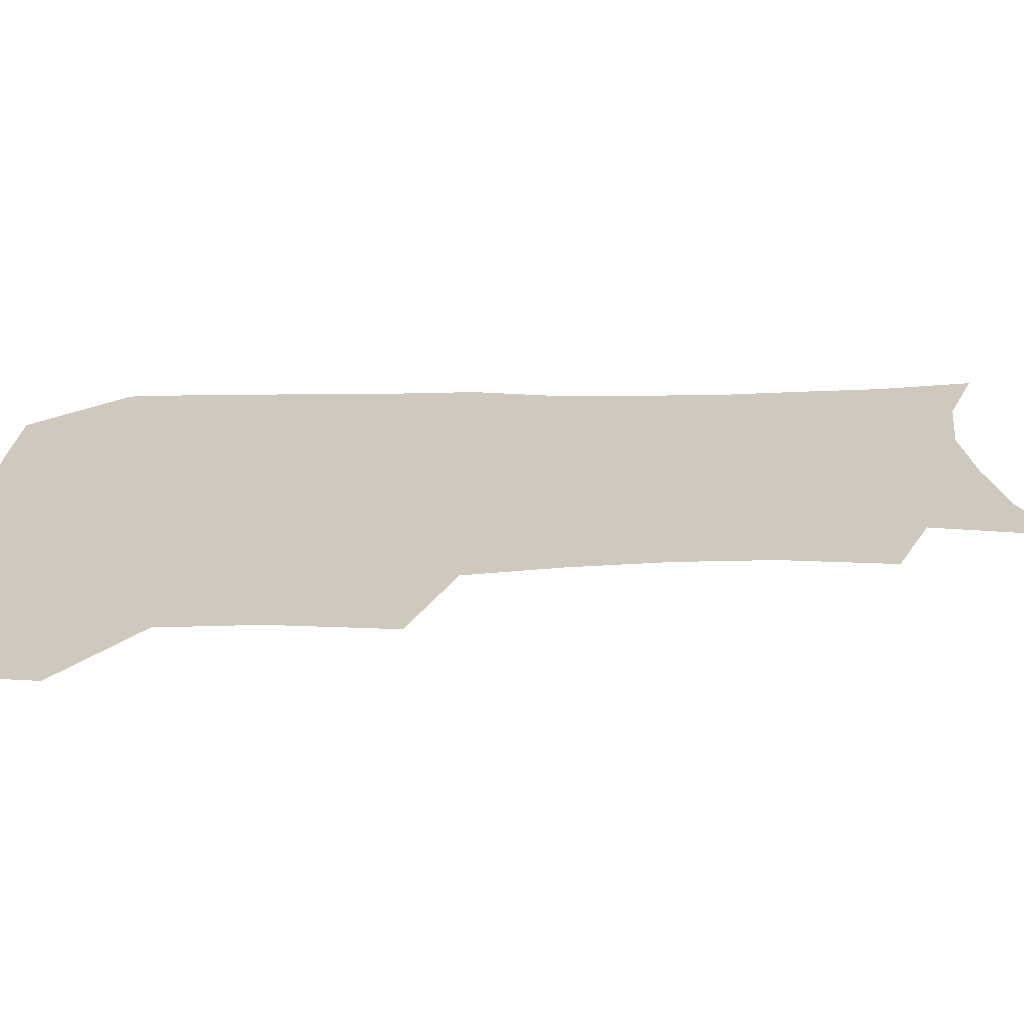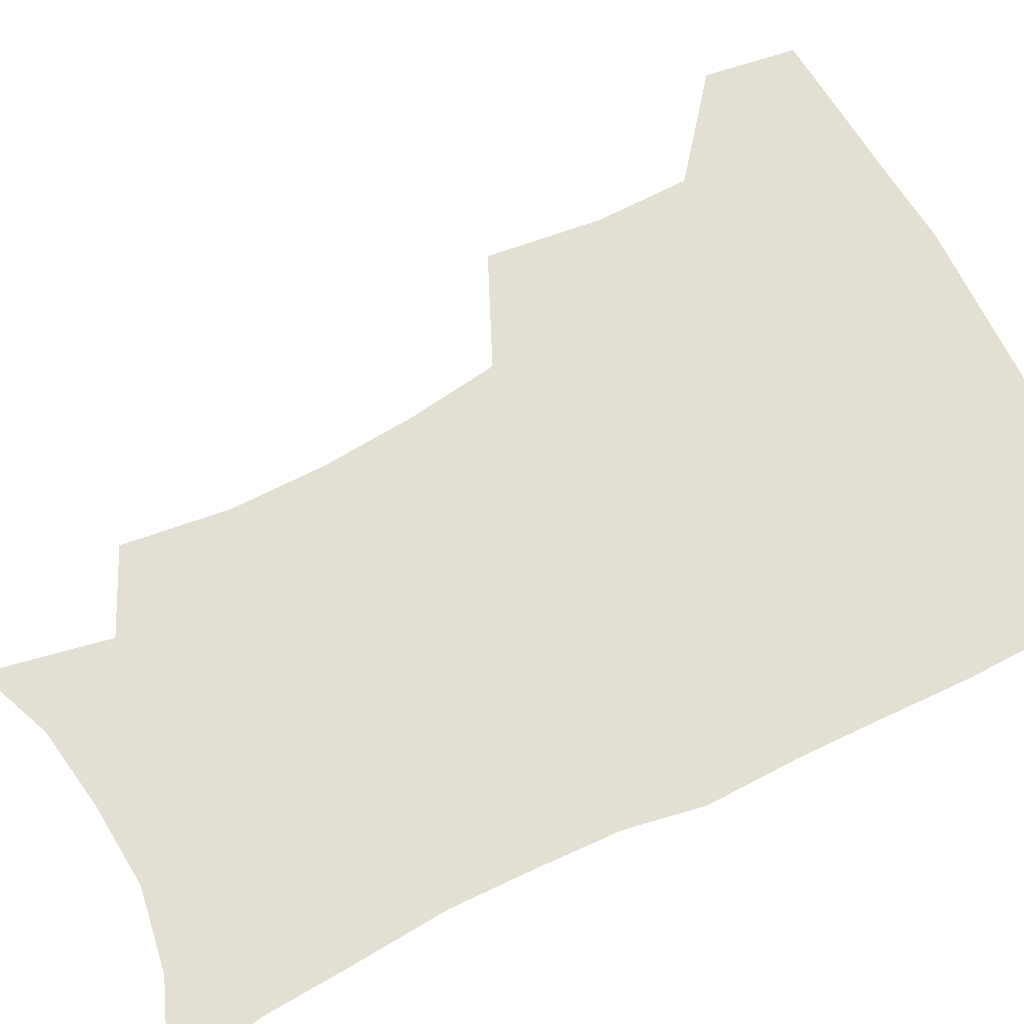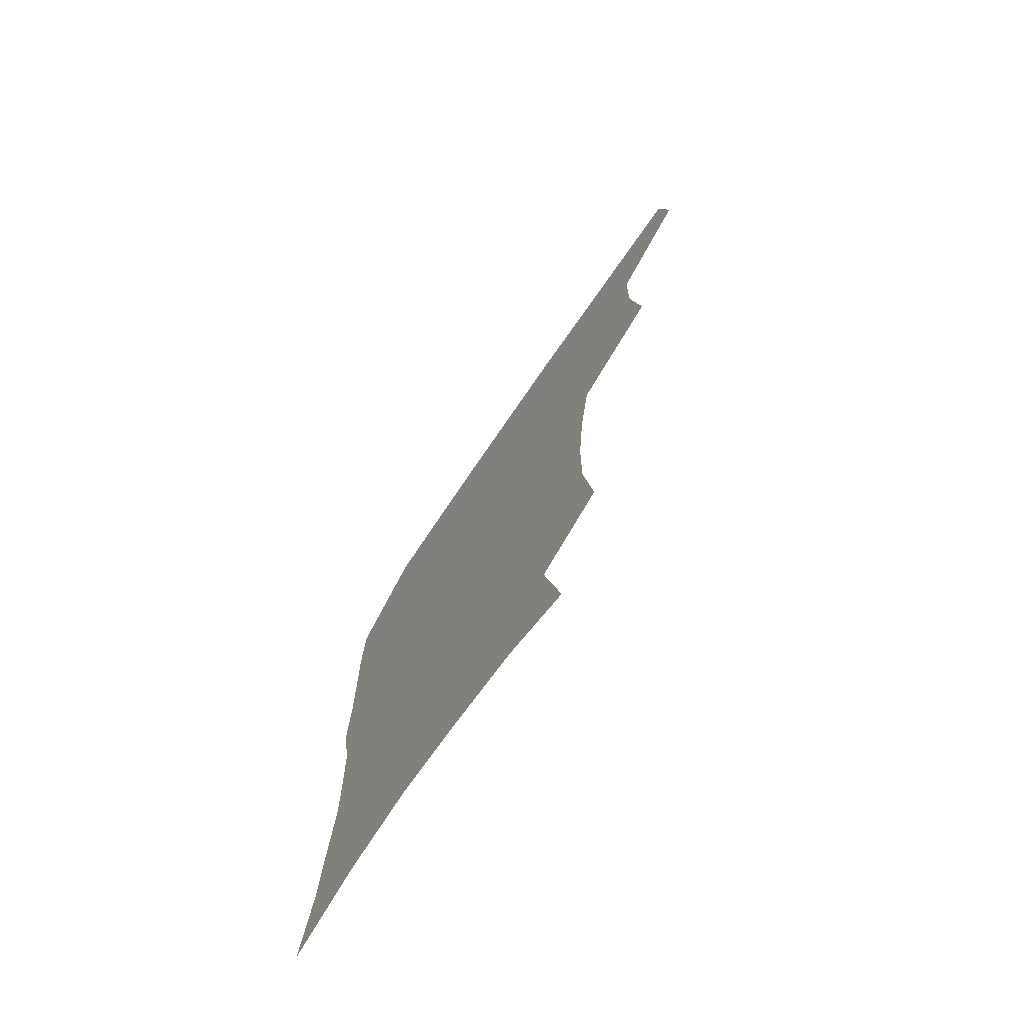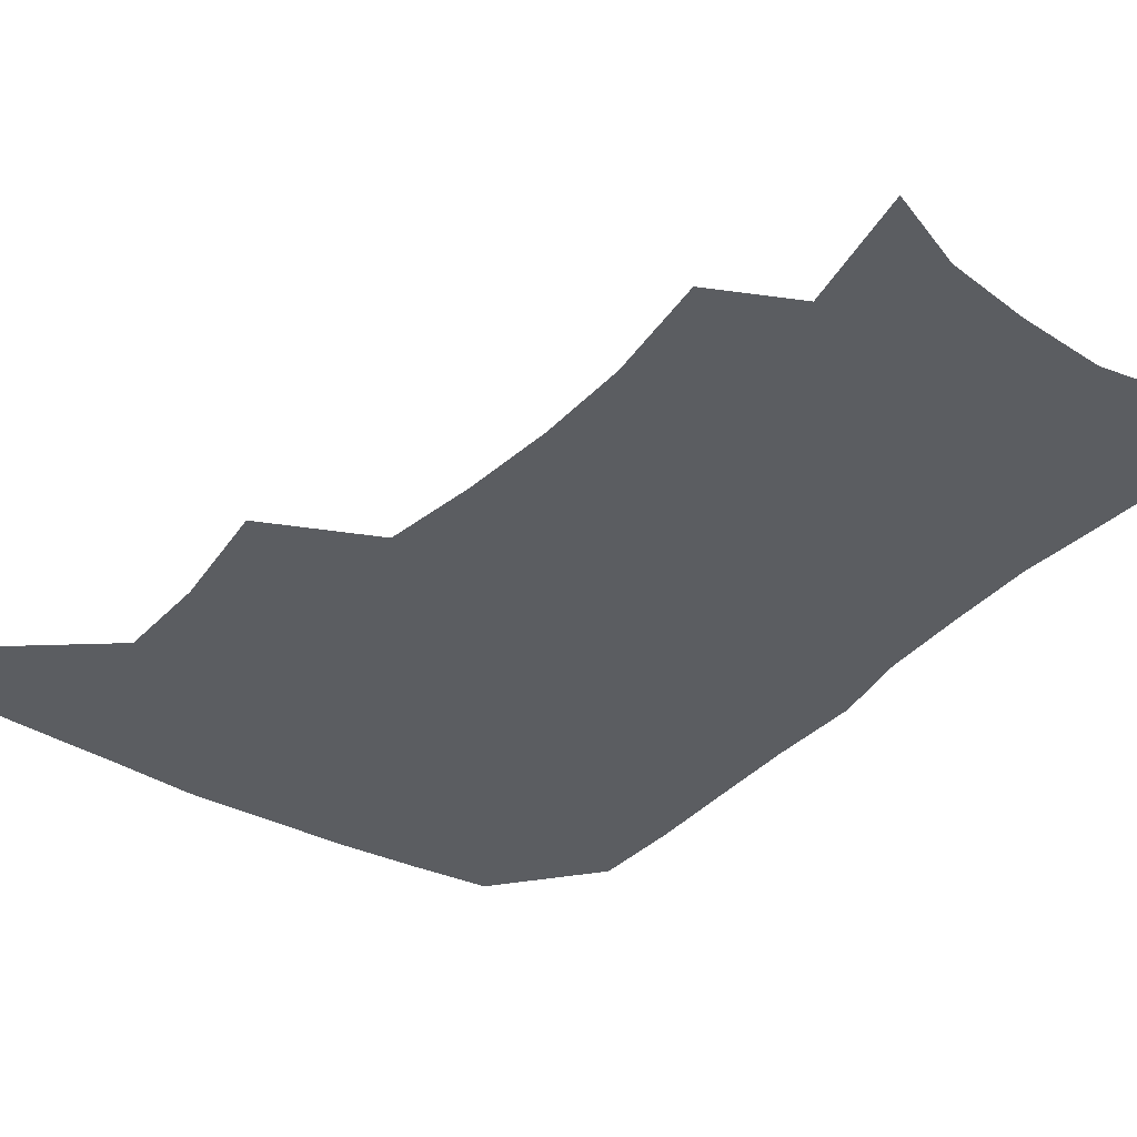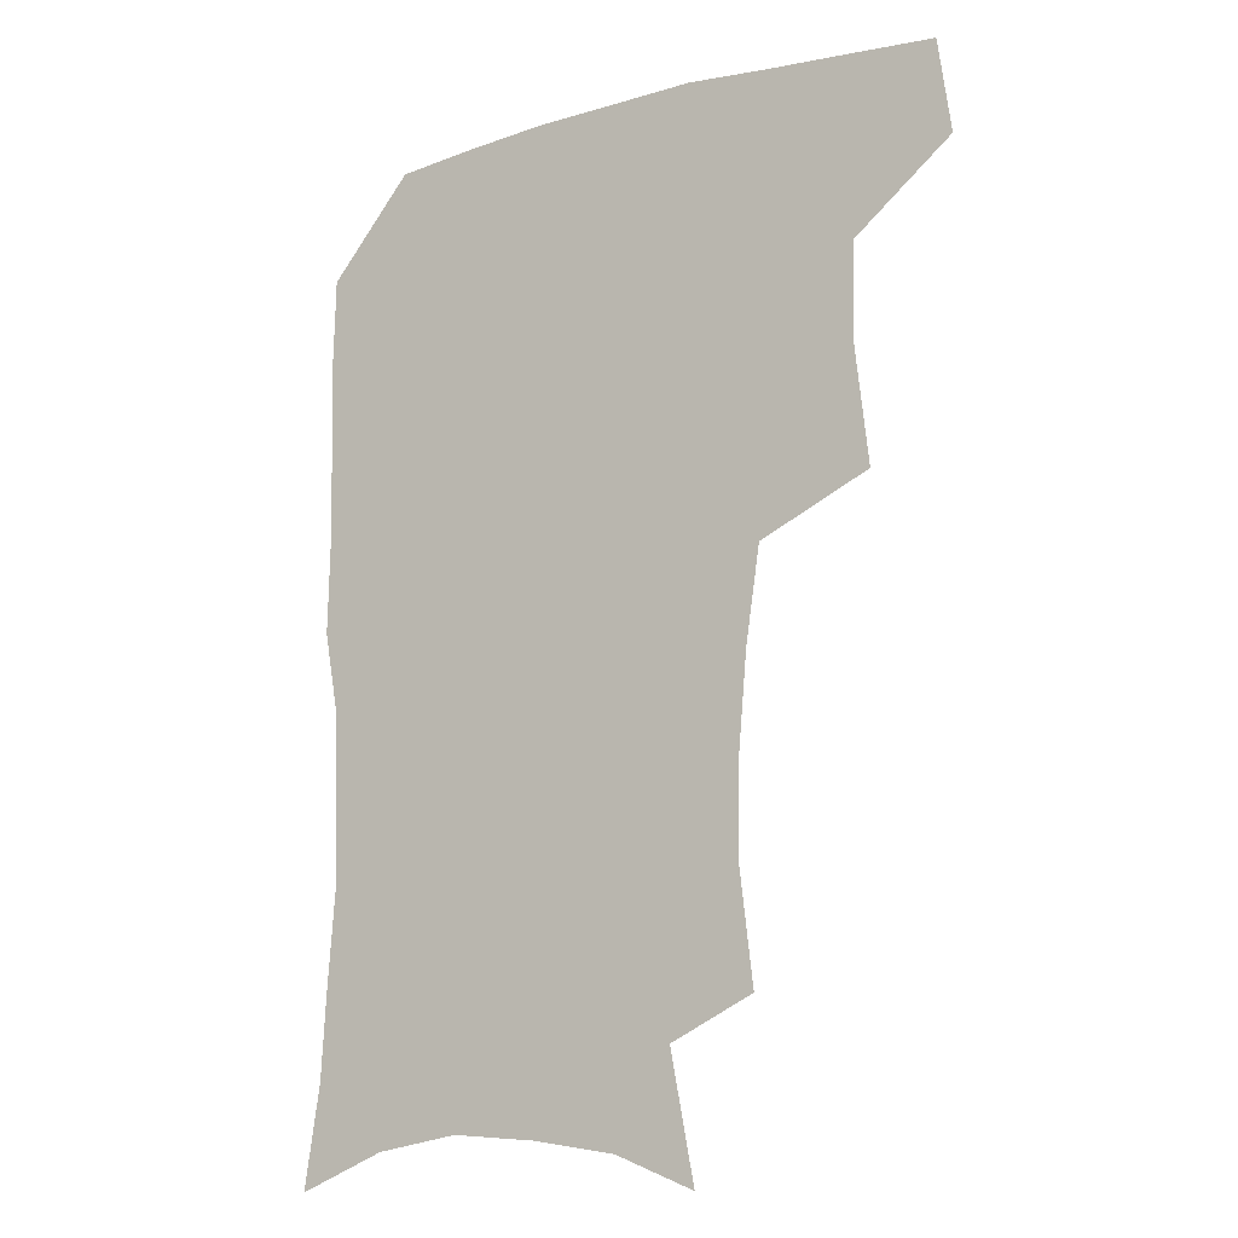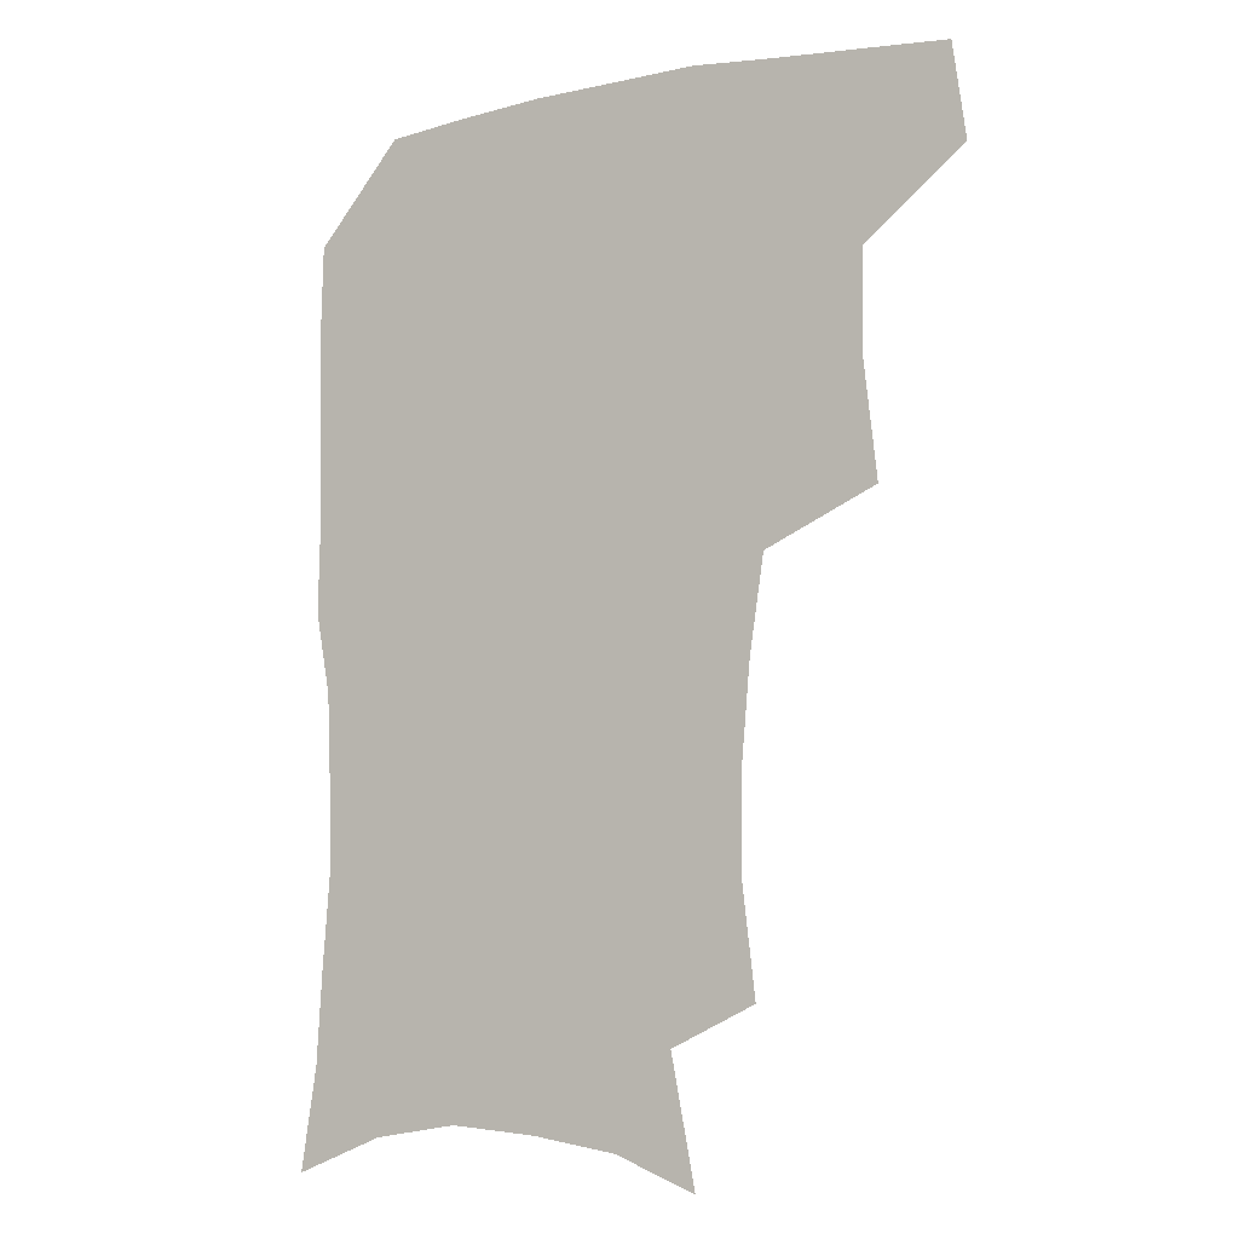
<metadata>
{"format":"obj","ext":"obj","renderer":"f3d","projection":"perspective","resolution":1024,"background":"white","views":[{"elev":22.5,"azim":-92.1,"up":"+Z"},{"elev":66.7,"azim":63.3,"up":"+Z"},{"elev":-75.1,"azim":-124.6,"up":"+Y"},{"elev":-36.0,"azim":-36.0,"up":"+Z"},{"elev":-13.7,"azim":-148.3,"up":"+Y"},{"elev":-7.7,"azim":-150.9,"up":"+Y"}]}
</metadata>
<code>
v 479.2 473.8 0
v 483.7 506.6 0
v 509.9 371.6 0
v 514.5 412.5 0
v 513.8 446.2 0
v 516.7 479.7 0
v 514.3 508.9 0
v 552.2 215.7 0
v 556.8 254.1 0
v 556.4 287.5 0
v 553.5 321.1 0
v 548.5 354.1 0
v 546.9 389.5 0
v 546.9 422.3 0
v 547.2 453.2 0
v 546.5 481.9 0
v 543.6 511 0
v 573 158.3 0
v 581.3 201.8 0
v 584.3 241 0
v 583.5 272.1 0
v 582.7 306.2 0
v 580.4 337.1 0
v 577 365.3 0
v 576.8 398.4 0
v 576.8 428.5 0
v 576.7 456.5 0
v 575.5 483.3 0
v 572.3 513.5 0
v 600.8 169.5 0
v 608.4 216.9 0
v 608.4 248.9 0
v 607.5 279.8 0
v 606.5 311.8 0
v 605.1 342.5 0
v 603.8 371.4 0
v 603.2 400.3 0
v 603.4 430 0
v 603.5 457.4 0
v 603.2 484.2 0
v 602 512.8 0
v 630.3 174.2 0
v 632.3 217.9 0
v 631.9 252.5 0
v 631.1 283.7 0
v 630.5 312.1 0
v 629.5 342.4 0
v 629.1 373.6 0
v 629.2 402.4 0
v 629.5 431.1 0
v 630.1 457.9 0
v 630.9 483.9 0
v 630.8 512.2 0
v 660.2 176.6 0
v 656.9 217.5 0
v 656.4 247.9 0
v 655.2 279.7 0
v 653.9 314.2 0
v 653.5 344 0
v 654.6 370.8 0
v 654.9 400 0
v 654.8 430 0
v 655.9 456.9 0
v 657.6 483.1 0
v 659.7 510.1 0
v 689.2 171.9 0
v 683.4 209.9 0
v 681.5 242.1 0
v 678.9 276.4 0
v 680 305 0
v 679.7 335.9 0
v 680.2 365.7 0
v 681.8 394.2 0
v 683.7 422.6 0
v 684.1 452 0
v 683.8 481.3 0
v 687.2 507.2 0
v 691 541 0
v 719.5 159.6 0
v 714.1 194.6 0
v 712.3 224.9 0
v 709.7 257.8 0
v 710.3 287.7 0
v 711.5 318.2 0
v 716.4 345.7 0
v 715.7 378.6 0
v 716.2 410.4 0
v 717 441.5 0
v 716.2 473 0
f 5 6 1
f 1 6 2
f 6 7 2
f 12 13 3
f 3 13 4
f 13 14 4
f 4 14 5
f 14 15 5
f 5 15 6
f 15 16 6
f 6 16 7
f 16 17 7
f 19 20 8
f 8 20 9
f 20 21 9
f 9 21 10
f 21 22 10
f 10 22 11
f 22 23 11
f 11 23 12
f 23 24 12
f 12 24 13
f 24 25 13
f 13 25 14
f 25 26 14
f 14 26 15
f 26 27 15
f 15 27 16
f 27 28 16
f 16 28 17
f 28 29 17
f 18 30 19
f 30 31 19
f 19 31 20
f 31 32 20
f 20 32 21
f 32 33 21
f 21 33 22
f 33 34 22
f 22 34 23
f 34 35 23
f 23 35 24
f 35 36 24
f 24 36 25
f 36 37 25
f 25 37 26
f 37 38 26
f 26 38 27
f 38 39 27
f 27 39 28
f 39 40 28
f 28 40 29
f 40 41 29
f 30 42 31
f 42 43 31
f 31 43 32
f 43 44 32
f 32 44 33
f 44 45 33
f 33 45 34
f 45 46 34
f 34 46 35
f 46 47 35
f 35 47 36
f 47 48 36
f 36 48 37
f 48 49 37
f 37 49 38
f 49 50 38
f 38 50 39
f 50 51 39
f 39 51 40
f 51 52 40
f 40 52 41
f 52 53 41
f 42 54 43
f 54 55 43
f 43 55 44
f 55 56 44
f 44 56 45
f 56 57 45
f 45 57 46
f 57 58 46
f 46 58 47
f 58 59 47
f 47 59 48
f 59 60 48
f 48 60 49
f 60 61 49
f 49 61 50
f 61 62 50
f 50 62 51
f 62 63 51
f 51 63 52
f 63 64 52
f 52 64 53
f 64 65 53
f 54 66 55
f 66 67 55
f 55 67 56
f 67 68 56
f 56 68 57
f 68 69 57
f 57 69 58
f 69 70 58
f 58 70 59
f 70 71 59
f 59 71 60
f 71 72 60
f 60 72 61
f 72 73 61
f 61 73 62
f 73 74 62
f 62 74 63
f 74 75 63
f 63 75 64
f 75 76 64
f 64 76 65
f 76 77 65
f 66 79 67
f 79 80 67
f 67 80 68
f 80 81 68
f 68 81 69
f 81 82 69
f 69 82 70
f 82 83 70
f 70 83 71
f 83 84 71
f 71 84 72
f 84 85 72
f 72 85 73
f 85 86 73
f 73 86 74
f 86 87 74
f 74 87 75
f 87 88 75
f 75 88 76
f 88 89 76
f 76 89 77

</code>
